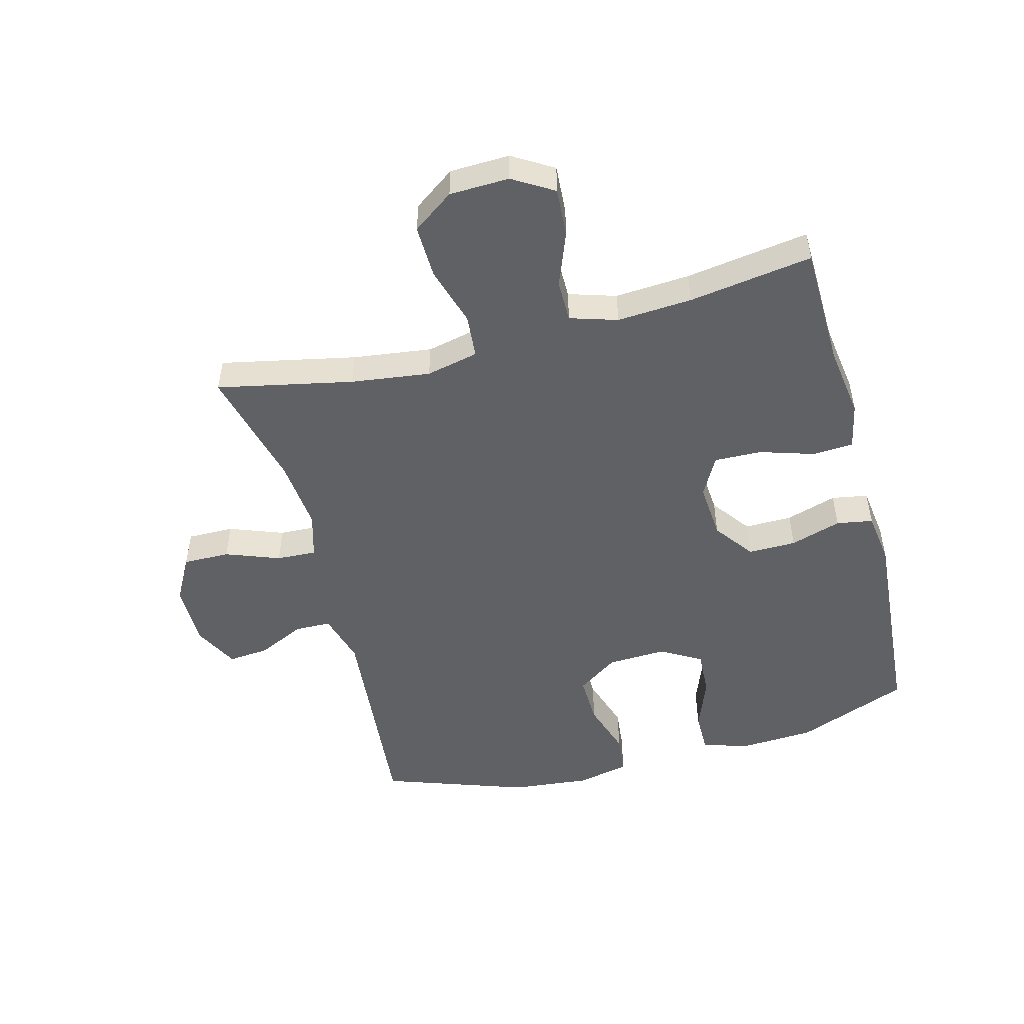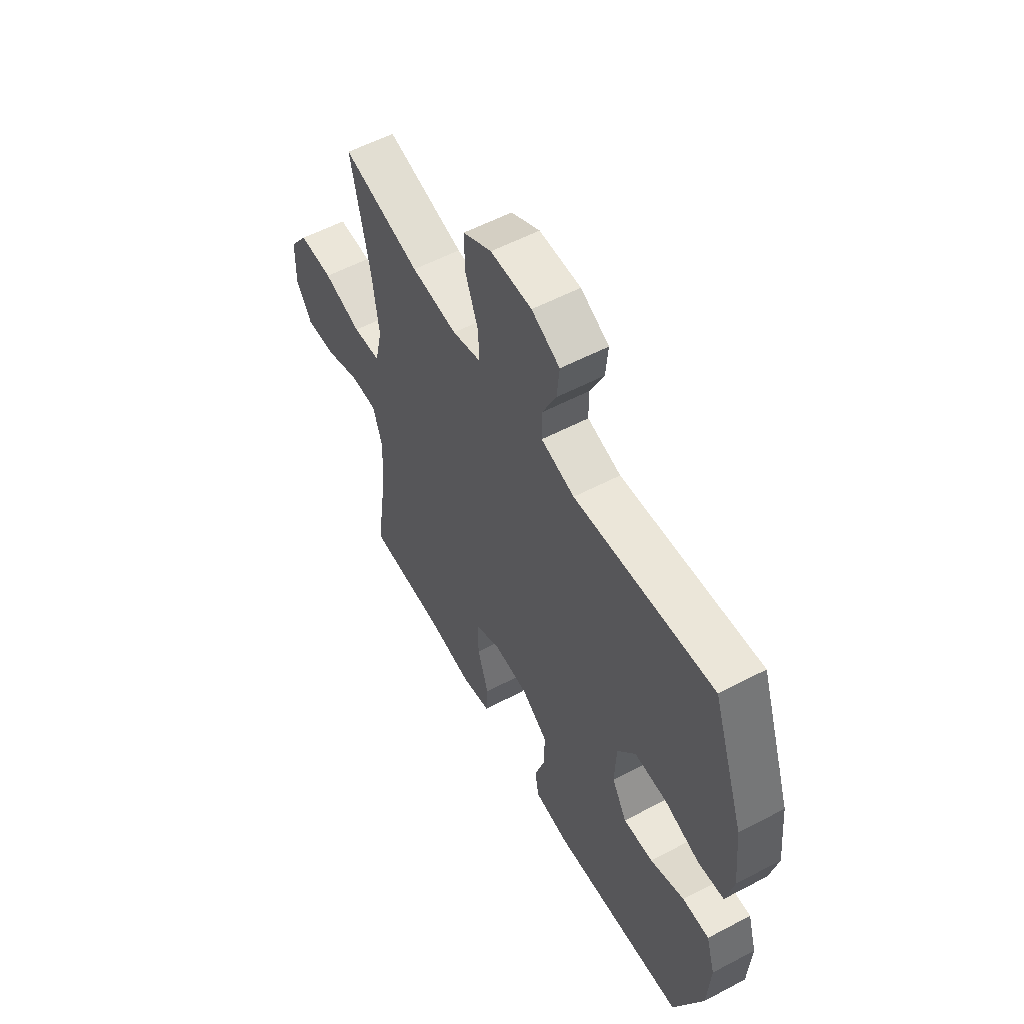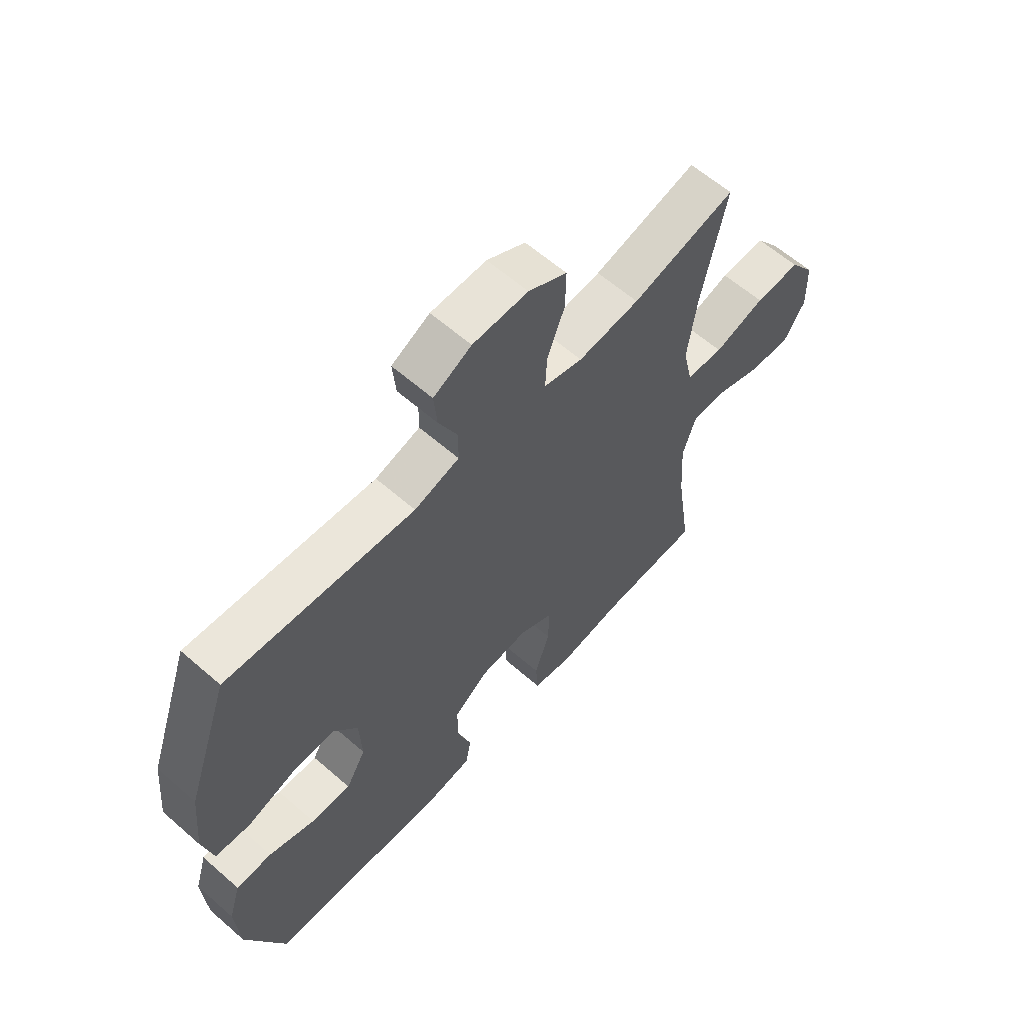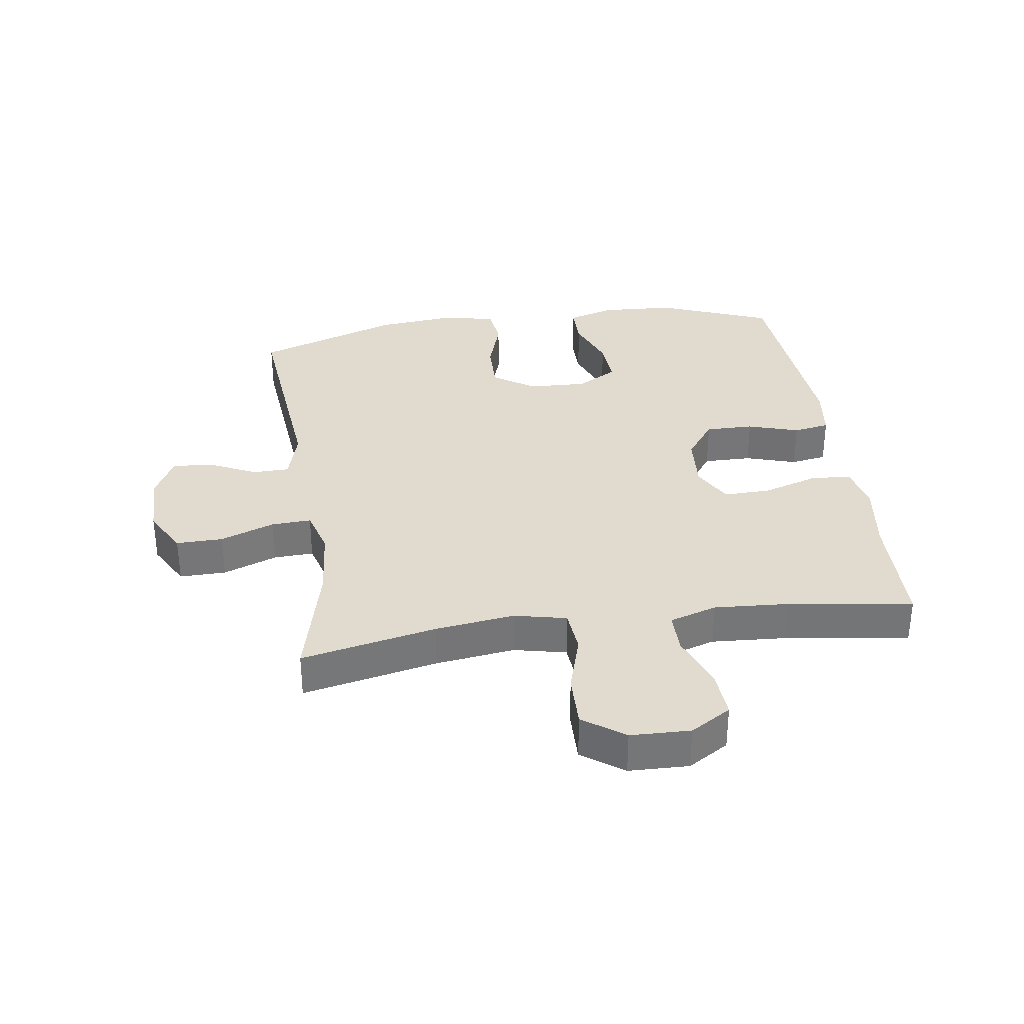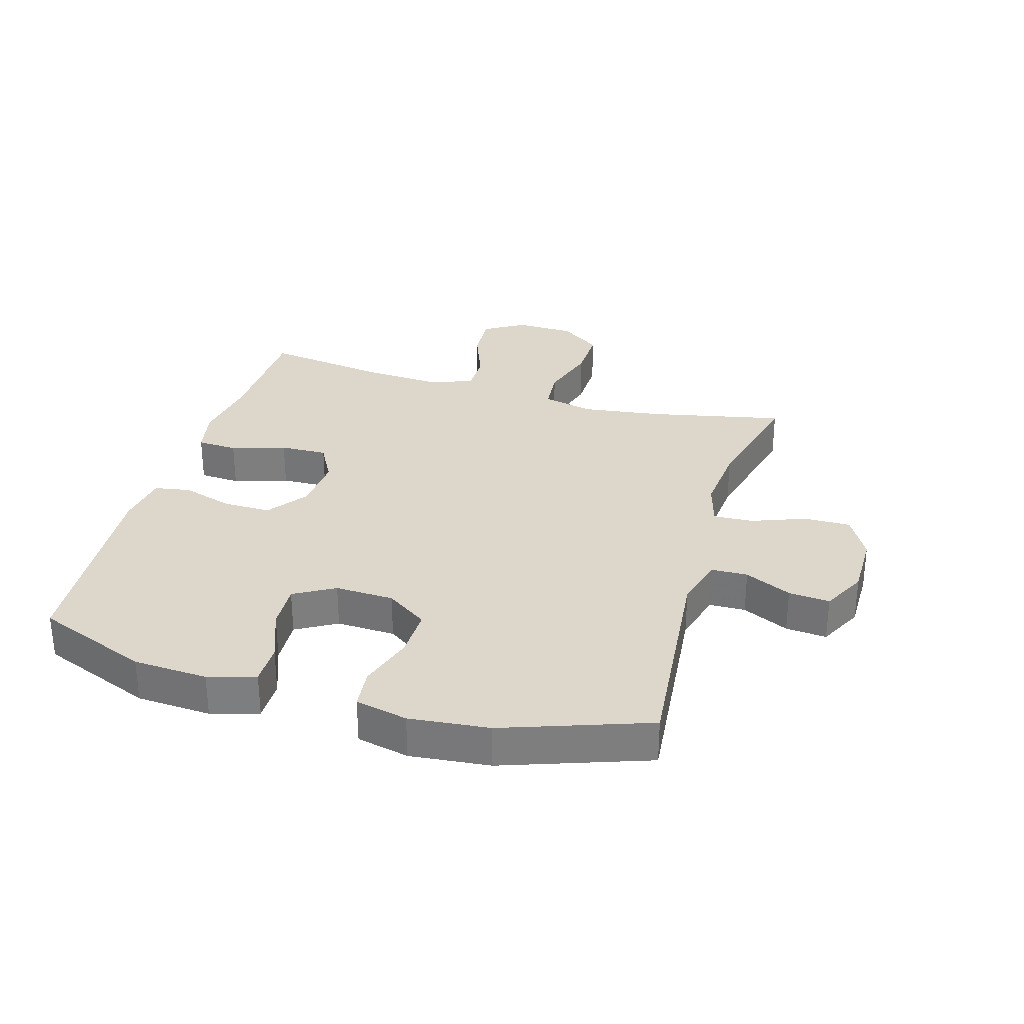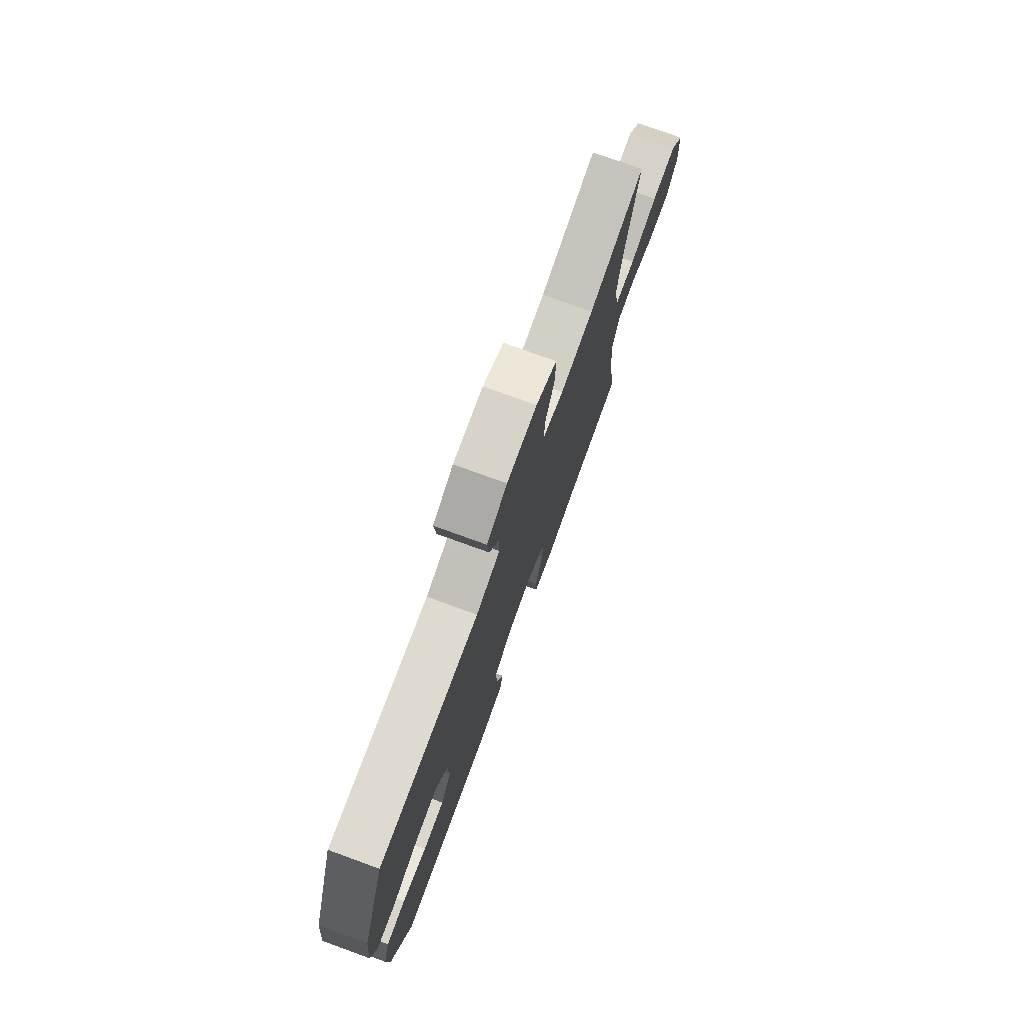
<metadata>
{"format":"obj","ext":"obj","renderer":"f3d","projection":"perspective","resolution":1024,"background":"white","views":[{"elev":-50.0,"azim":104.8,"up":"+Y"},{"elev":56.5,"azim":-118.8,"up":"+Z"},{"elev":61.5,"azim":-48.4,"up":"+Z"},{"elev":33.6,"azim":81.7,"up":"+Y"},{"elev":30.7,"azim":-73.8,"up":"+Y"},{"elev":76.2,"azim":-70.0,"up":"+Z"}]}
</metadata>
<code>
v -0.5 0.07 -0.5
v -0.573 0.07 -0.316
v -0.58 0.07 -0.195
v -0.557 0.07 -0.118
v -0.489 0.07 -0.118
v -0.402 0.07 -0.151
v -0.326 0.07 -0.155
v -0.288 0.07 -0.089
v -0.292 0.07 0.007
v -0.338 0.07 0.074
v -0.42 0.07 0.072
v -0.51 0.07 0.043
v -0.576 0.07 0.05
v -0.595 0.07 0.135
v -0.582 0.07 0.265
v -0.5 0.07 0.5
v -0.146 0.07 0.467
v -0.061 0.07 0.491
v -0.06 0.07 0.55
v -0.096 0.07 0.626
v -0.102 0.07 0.693
v -0.03 0.07 0.73
v 0.075 0.07 0.73
v 0.148 0.07 0.69
v 0.147 0.07 0.614
v 0.114 0.07 0.526
v 0.111 0.07 0.461
v 0.185 0.07 0.44
v 0.302 0.07 0.451
v 0.5 0.07 0.5
v 0.454 0.07 0.28
v 0.437 0.07 0.151
v 0.456 0.07 0.066
v 0.527 0.07 0.06
v 0.624 0.07 0.089
v 0.711 0.07 0.091
v 0.759 0.07 0.024
v 0.762 0.07 -0.073
v 0.722 0.07 -0.139
v 0.643 0.07 -0.134
v 0.554 0.07 -0.1
v 0.486 0.07 -0.1
v 0.462 0.07 -0.177
v 0.47 0.07 -0.299
v 0.5 0.07 -0.5
v 0.301 0.07 -0.505
v 0.185 0.07 -0.522
v 0.109 0.07 -0.506
v 0.105 0.07 -0.44
v 0.133 0.07 -0.351
v 0.135 0.07 -0.274
v 0.07 0.07 -0.239
v -0.022 0.07 -0.246
v -0.087 0.07 -0.294
v -0.086 0.07 -0.372
v -0.06 0.07 -0.455
v -0.07 0.07 -0.514
v -0.157 0.07 -0.526
v -0.5 0 -0.5
v -0.573 0 -0.316
v -0.58 0 -0.195
v -0.557 0 -0.118
v -0.489 0 -0.118
v -0.402 0 -0.151
v -0.326 0 -0.155
v -0.288 0 -0.089
v -0.292 0 0.007
v -0.338 0 0.074
v -0.42 0 0.072
v -0.51 0 0.043
v -0.576 0 0.05
v -0.595 0 0.135
v -0.582 0 0.265
v -0.5 0 0.5
v -0.146 0 0.467
v -0.061 0 0.491
v -0.06 0 0.55
v -0.096 0 0.626
v -0.102 0 0.693
v -0.03 0 0.73
v 0.075 0 0.73
v 0.148 0 0.69
v 0.147 0 0.614
v 0.114 0 0.526
v 0.111 0 0.461
v 0.185 0 0.44
v 0.302 0 0.451
v 0.5 0 0.5
v 0.454 0 0.28
v 0.437 0 0.151
v 0.456 0 0.066
v 0.527 0 0.06
v 0.624 0 0.089
v 0.711 0 0.091
v 0.759 0 0.024
v 0.762 0 -0.073
v 0.722 0 -0.139
v 0.643 0 -0.134
v 0.554 0 -0.1
v 0.486 0 -0.1
v 0.462 0 -0.177
v 0.47 0 -0.299
v 0.5 0 -0.5
v 0.301 0 -0.505
v 0.185 0 -0.522
v 0.109 0 -0.506
v 0.105 0 -0.44
v 0.133 0 -0.351
v 0.135 0 -0.274
v 0.07 0 -0.239
v -0.022 0 -0.246
v -0.087 0 -0.294
v -0.086 0 -0.372
v -0.06 0 -0.455
v -0.07 0 -0.514
v -0.157 0 -0.526
f 4 5 6
f 3 4 6
f 2 3 6
f 1 2 6
f 58 1 6
f 57 58 6
f 56 57 6
f 55 56 6
f 54 55 6 7
f 53 54 7 8
f 52 53 8 9
f 51 52 9 10
f 48 49 50
f 47 48 50
f 46 47 50
f 46 50 51
f 45 46 51
f 44 45 51
f 43 44 51 10
f 39 40 41
f 38 39 41
f 37 38 41
f 36 37 41
f 35 36 41
f 34 35 41
f 33 34 41 42
f 42 43 10
f 33 42 10
f 32 33 10
f 29 30 31
f 32 10 11
f 31 32 11
f 29 31 11
f 28 29 11
f 24 25 26
f 23 24 26
f 22 23 26
f 21 22 26
f 20 21 26
f 19 20 26
f 18 19 26 27
f 13 14 15
f 12 13 15
f 11 12 15
f 28 11 15
f 27 28 15
f 18 27 15
f 17 18 15
f 15 16 17
f 64 63 62
f 64 62 61
f 64 61 60
f 64 60 59
f 64 59 116
f 64 116 115
f 64 115 114
f 64 114 113
f 65 64 113 112
f 66 65 112 111
f 67 66 111 110
f 68 67 110 109
f 108 107 106
f 108 106 105
f 108 105 104
f 109 108 104
f 109 104 103
f 109 103 102
f 68 109 102 101
f 99 98 97
f 99 97 96
f 99 96 95
f 99 95 94
f 99 94 93
f 99 93 92
f 100 99 92 91
f 68 101 100
f 68 100 91
f 68 91 90
f 89 88 87
f 69 68 90
f 69 90 89
f 69 89 87
f 69 87 86
f 84 83 82
f 84 82 81
f 84 81 80
f 84 80 79
f 84 79 78
f 84 78 77
f 85 84 77 76
f 73 72 71
f 73 71 70
f 73 70 69
f 73 69 86
f 73 86 85
f 73 85 76
f 73 76 75
f 75 74 73
f 1 59 60 2
f 2 60 61 3
f 3 61 62 4
f 4 62 63 5
f 5 63 64 6
f 6 64 65 7
f 7 65 66 8
f 8 66 67 9
f 9 67 68 10
f 10 68 69 11
f 11 69 70 12
f 12 70 71 13
f 13 71 72 14
f 14 72 73 15
f 15 73 74 16
f 16 74 75 17
f 17 75 76 18
f 18 76 77 19
f 19 77 78 20
f 20 78 79 21
f 21 79 80 22
f 22 80 81 23
f 23 81 82 24
f 24 82 83 25
f 25 83 84 26
f 26 84 85 27
f 27 85 86 28
f 28 86 87 29
f 29 87 88 30
f 30 88 89 31
f 31 89 90 32
f 32 90 91 33
f 33 91 92 34
f 34 92 93 35
f 35 93 94 36
f 36 94 95 37
f 37 95 96 38
f 38 96 97 39
f 39 97 98 40
f 40 98 99 41
f 41 99 100 42
f 42 100 101 43
f 43 101 102 44
f 44 102 103 45
f 45 103 104 46
f 46 104 105 47
f 47 105 106 48
f 48 106 107 49
f 49 107 108 50
f 50 108 109 51
f 51 109 110 52
f 52 110 111 53
f 53 111 112 54
f 54 112 113 55
f 55 113 114 56
f 56 114 115 57
f 57 115 116 58
f 58 116 59 1

</code>
